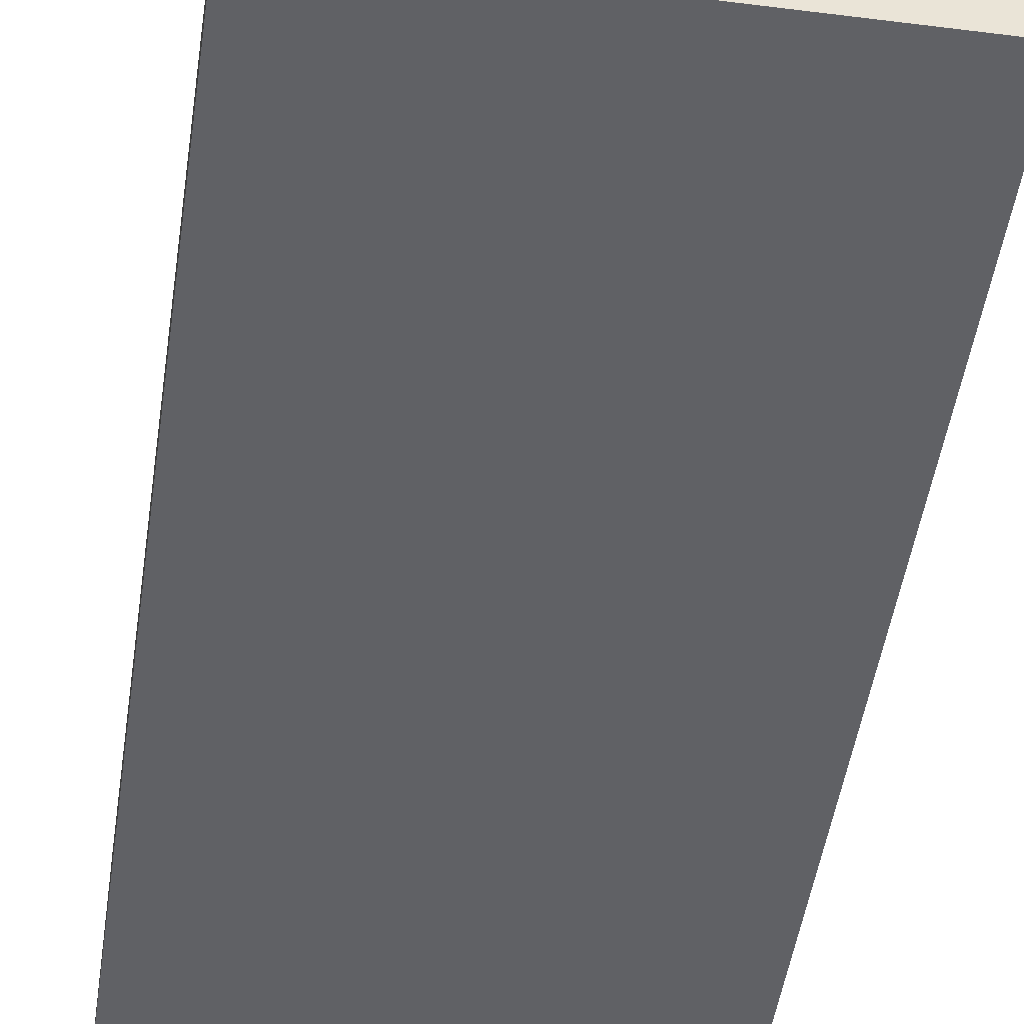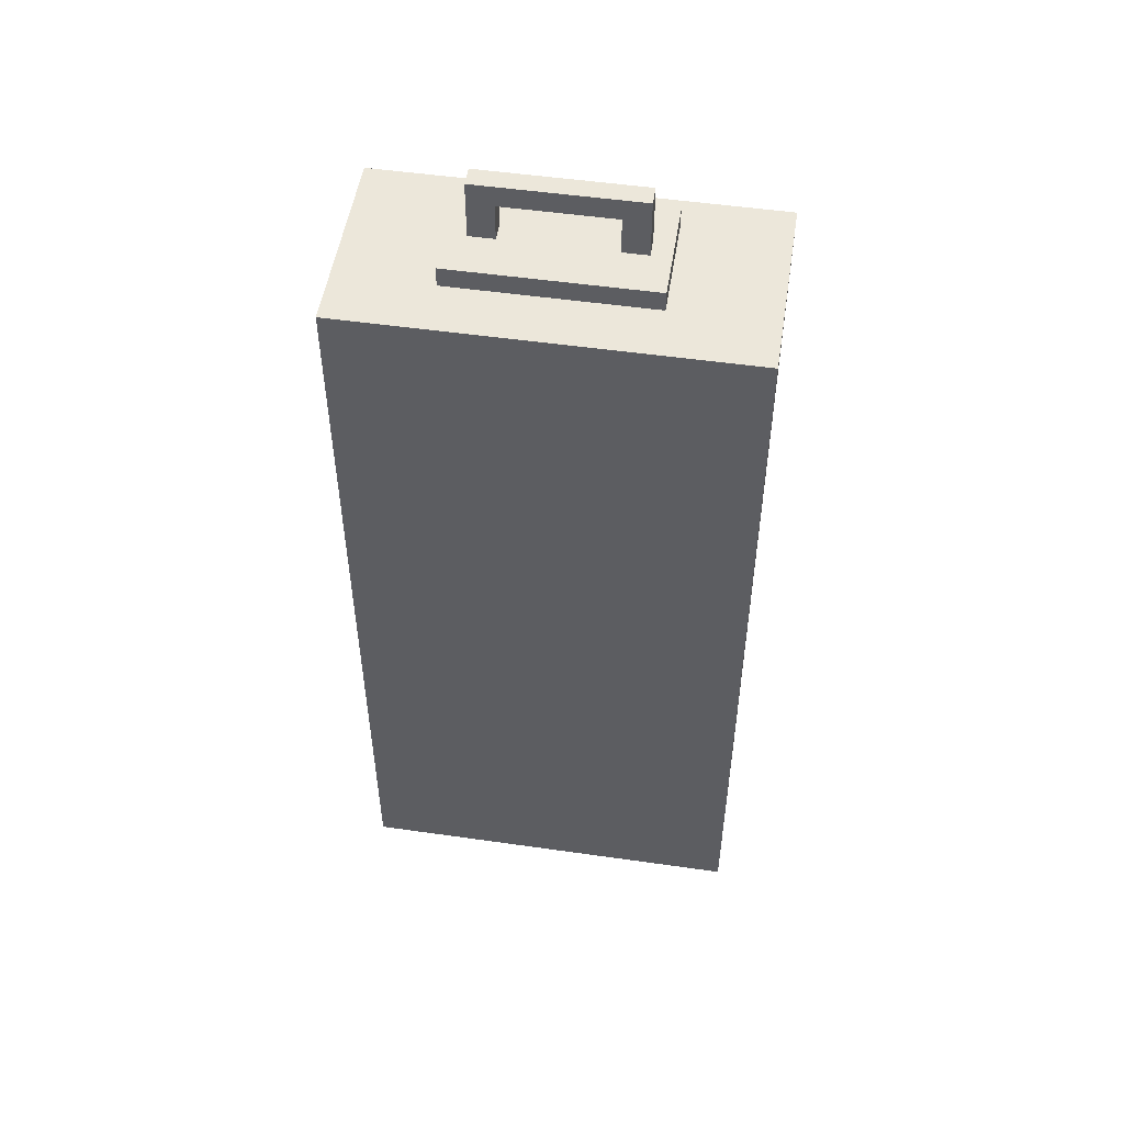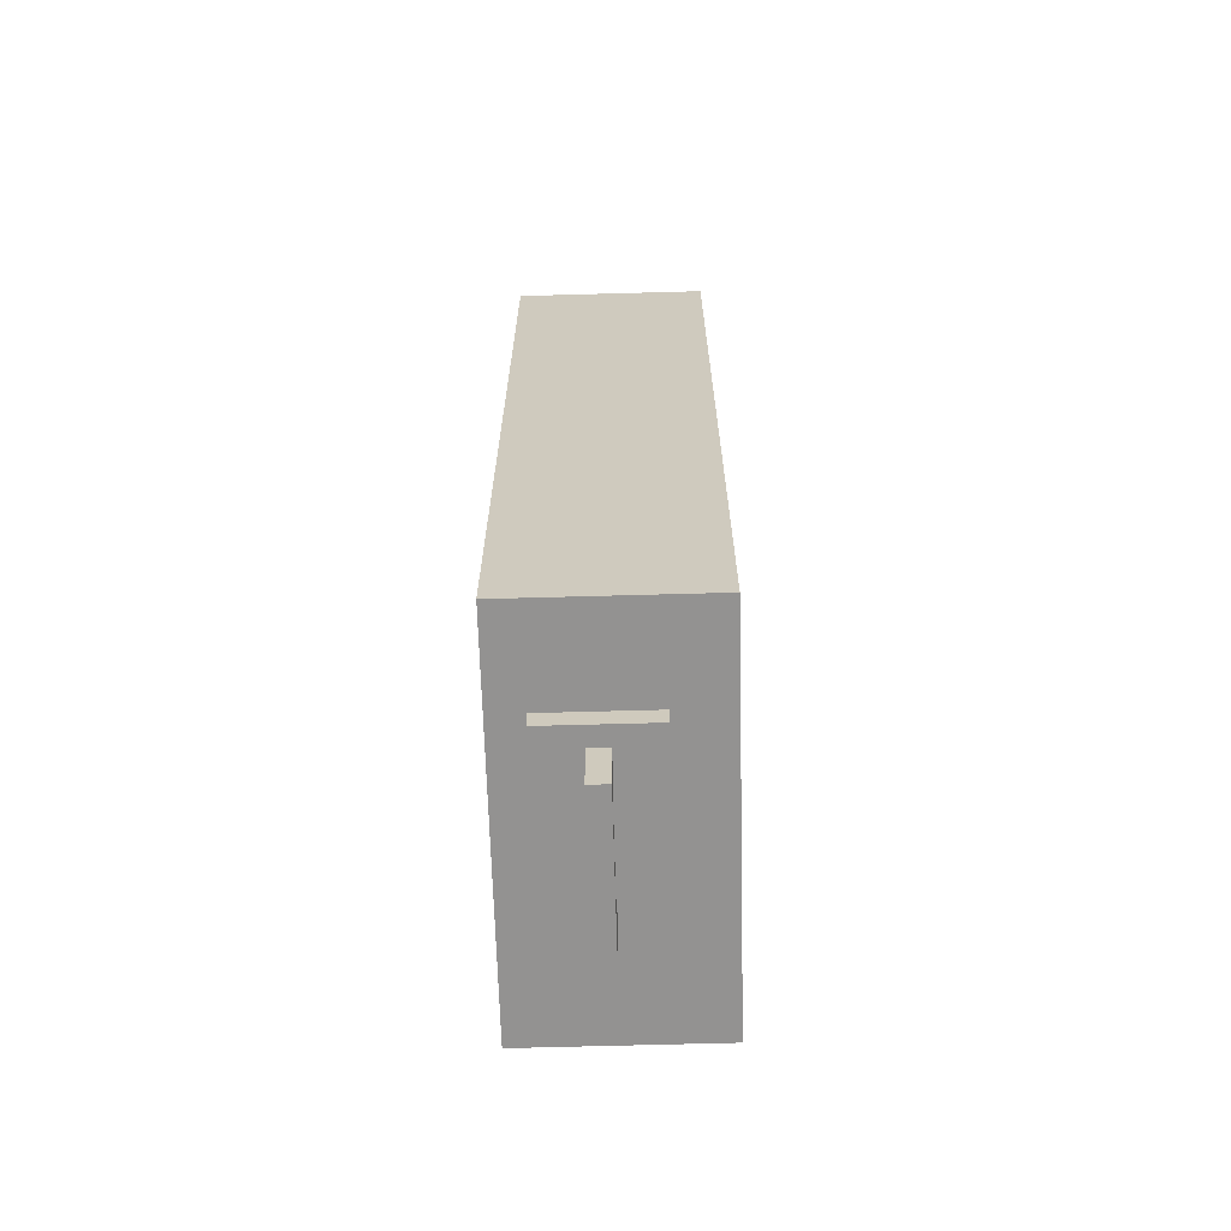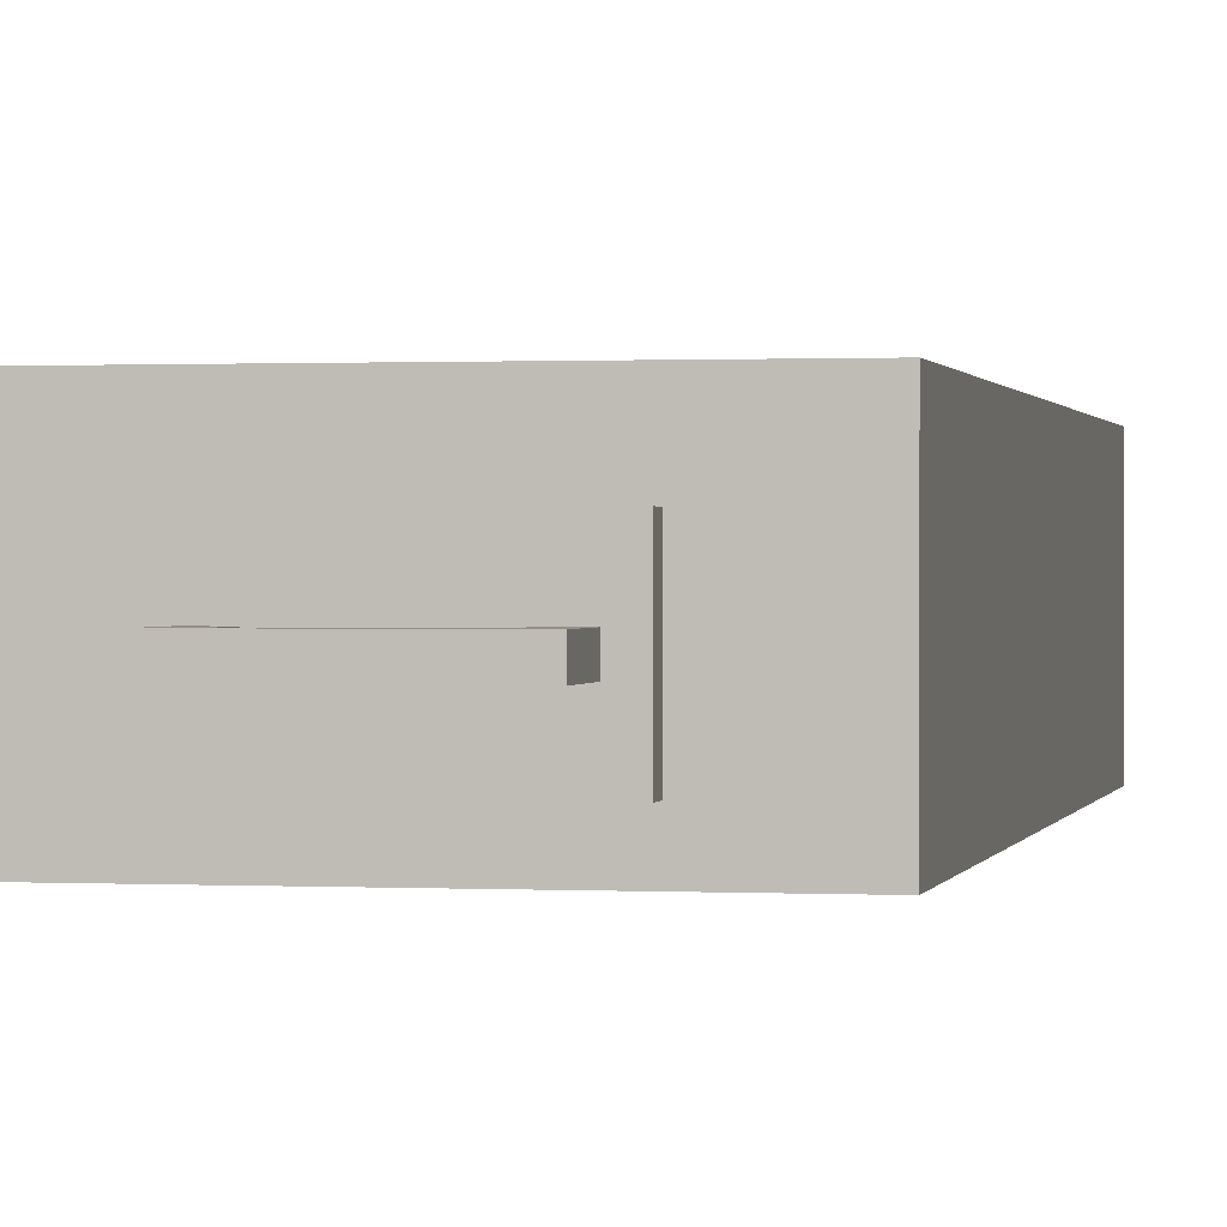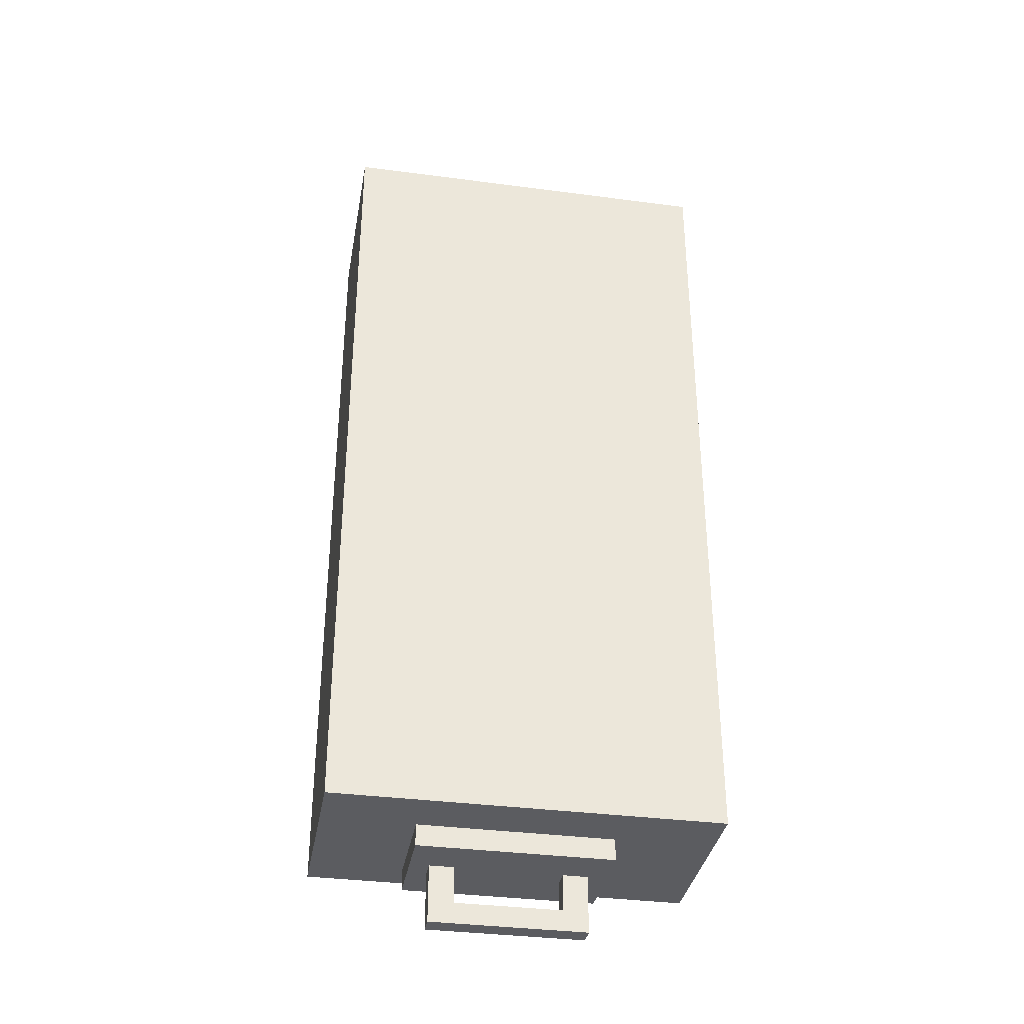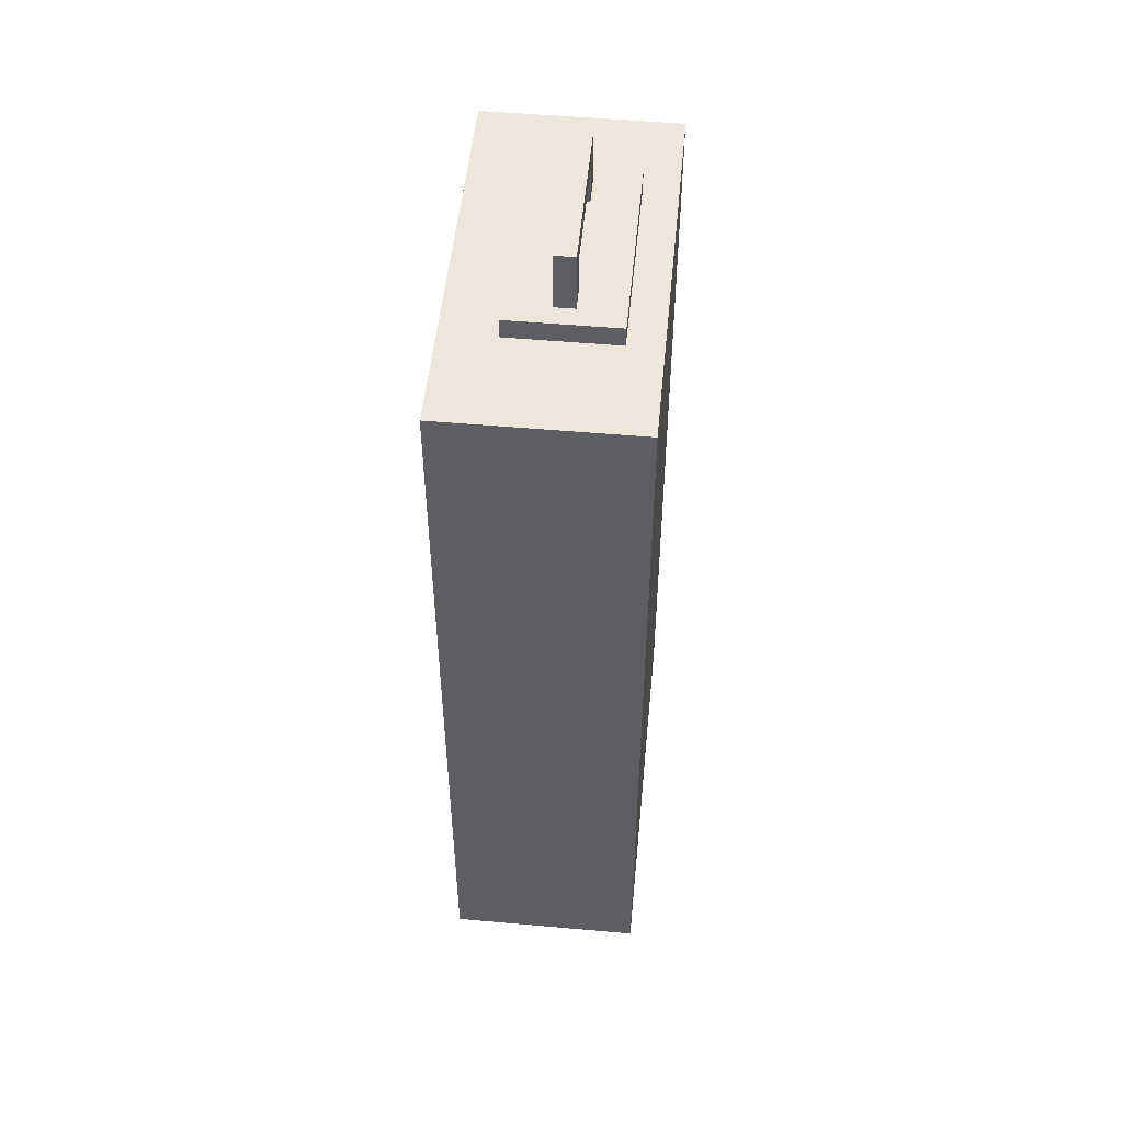
<metadata>
{"format":"obj","ext":"obj","renderer":"f3d","projection":"perspective","resolution":1024,"background":"white","views":[{"elev":-47.3,"azim":-8.2,"up":"+Y"},{"elev":51.6,"azim":-171.2,"up":"+Z"},{"elev":-66.5,"azim":91.6,"up":"+Z"},{"elev":0.6,"azim":11.4,"up":"+Y"},{"elev":-35.3,"azim":170.1,"up":"+Z"},{"elev":51.4,"azim":-84.5,"up":"+Z"}]}
</metadata>
<code>
v 0.1427 0.2381 -1.171
v 0.1427 0.1895 -1.171
v -0.1266 0.2381 -1.171
v -0.1266 0.1895 -1.171
v 0.2053 0.1895 -1.224
v 0.2053 0.2381 -1.224
v -0.1892 0.2381 -1.224
v -0.1892 0.1895 -1.224
v 0.1427 0.2381 -1.062
v 0.1427 0.1895 -1.062
v 0.2051 0.1895 -1.062
v 0.2051 0.2381 -1.062
v -0.1266 0.2381 -1.062
v -0.1266 0.1895 -1.062
v -0.1891 0.2381 -1.062
v -0.1891 0.1895 -1.062
v 0.2526 0.3455 -1.021
v 0.2526 0.08207 -1.021
v 0.2528 0.3456 -1.079
v 0.2528 0.08197 -1.079
v -0.2367 0.3456 -1.079
v -0.2367 0.08197 -1.079
v -0.2365 0.3455 -1.021
v -0.2365 0.08207 -1.021
v -0.1266 0.2381 1.171
v -0.1266 0.1895 1.171
v 0.1427 0.2381 1.171
v 0.1427 0.1895 1.171
v -0.1892 0.1895 1.224
v -0.1892 0.2381 1.224
v 0.2053 0.2381 1.224
v 0.2053 0.1895 1.224
v -0.1266 0.2381 1.062
v -0.1266 0.1895 1.062
v -0.1891 0.1895 1.062
v -0.1891 0.2381 1.062
v 0.1427 0.2381 1.062
v 0.1427 0.1895 1.062
v 0.2051 0.2381 1.062
v 0.2051 0.1895 1.062
v -0.2365 0.3455 1.021
v -0.2365 0.08207 1.021
v -0.2367 0.3456 1.079
v -0.2367 0.08197 1.079
v 0.2528 0.3456 1.079
v 0.2528 0.08197 1.079
v 0.2526 0.3455 1.021
v 0.2526 0.08207 1.021
v -0.4845 -0 1.028
v 0.4845 -0 1.028
v -0.4845 0.4774 1.028
v 0.4845 0.4774 1.028
v -0.4845 0.4774 -1.024
v 0.4845 0.4774 -1.024
v -0.4845 -0 -1.024
v 0.4845 -0 -1.024
f 5 6 12 11
f 3 4 2 1
f 5 8 7 6
f 1 2 10 9
f 8 5 2 4
f 4 3 13 14
f 7 15 13 3
f 8 16 15 7
f 17 18 20 19
f 19 20 22 21
f 21 22 24 23
f 18 24 22 20
f 23 17 19 21
f 6 1 9 12
f 7 3 1 6
f 2 5 11 10
f 8 4 14 16
f 29 30 36 35
f 27 28 26 25
f 29 32 31 30
f 25 26 34 33
f 32 29 26 28
f 28 27 37 38
f 31 39 37 27
f 32 40 39 31
f 41 42 44 43
f 43 44 46 45
f 45 46 48 47
f 42 48 46 44
f 47 41 43 45
f 30 25 33 36
f 31 27 25 30
f 26 29 35 34
f 32 28 38 40
f 49 50 52 51
f 51 52 54 53
f 53 54 56 55
f 55 56 50 49
f 50 56 54 52
f 55 49 51 53

</code>
